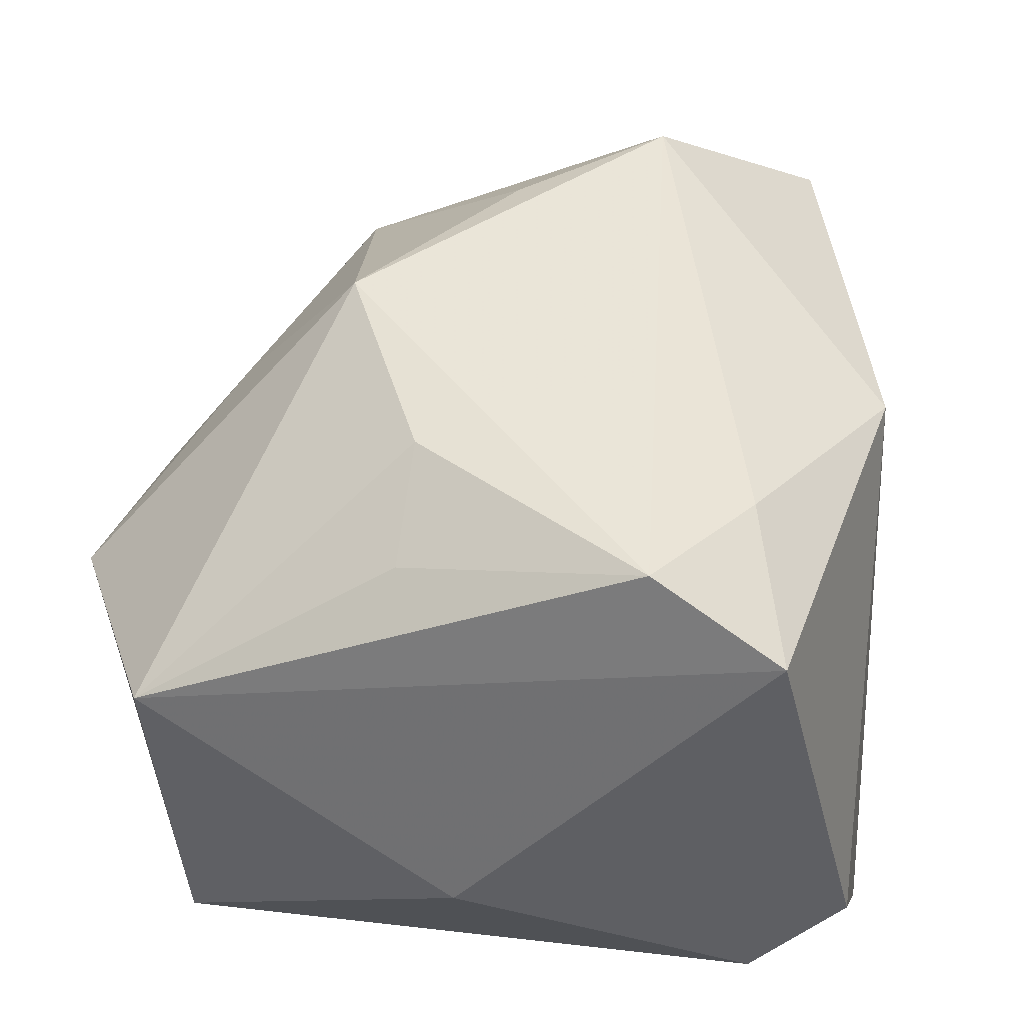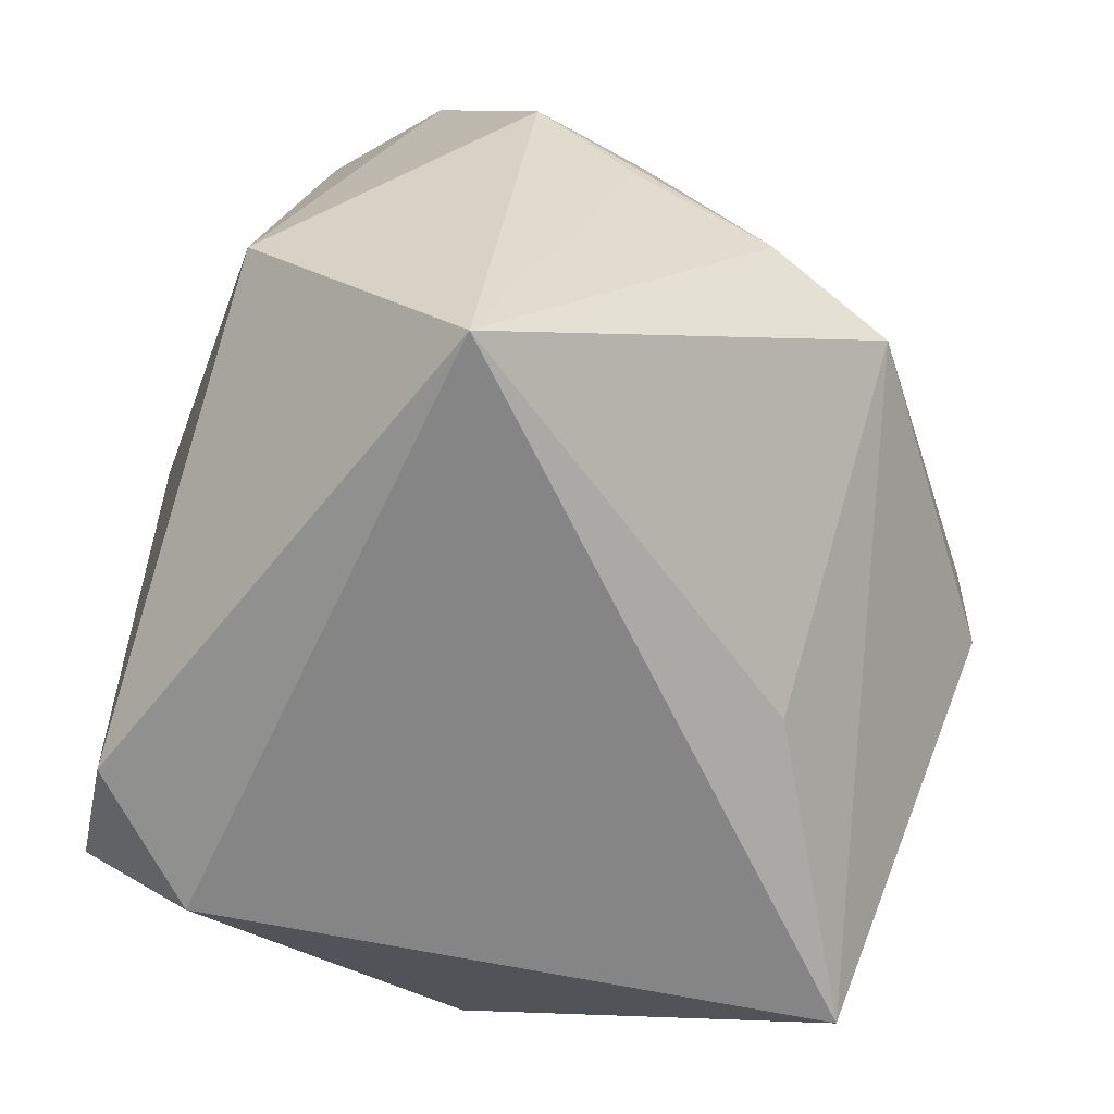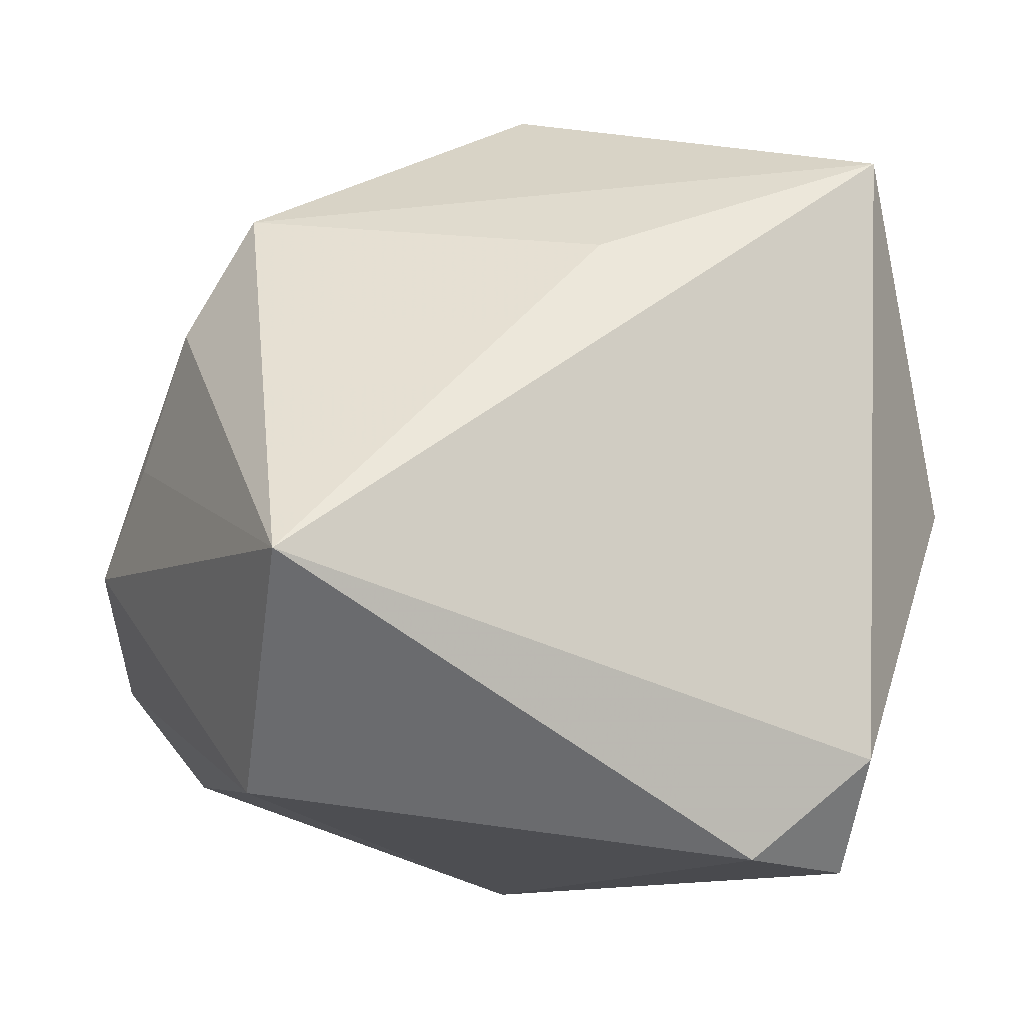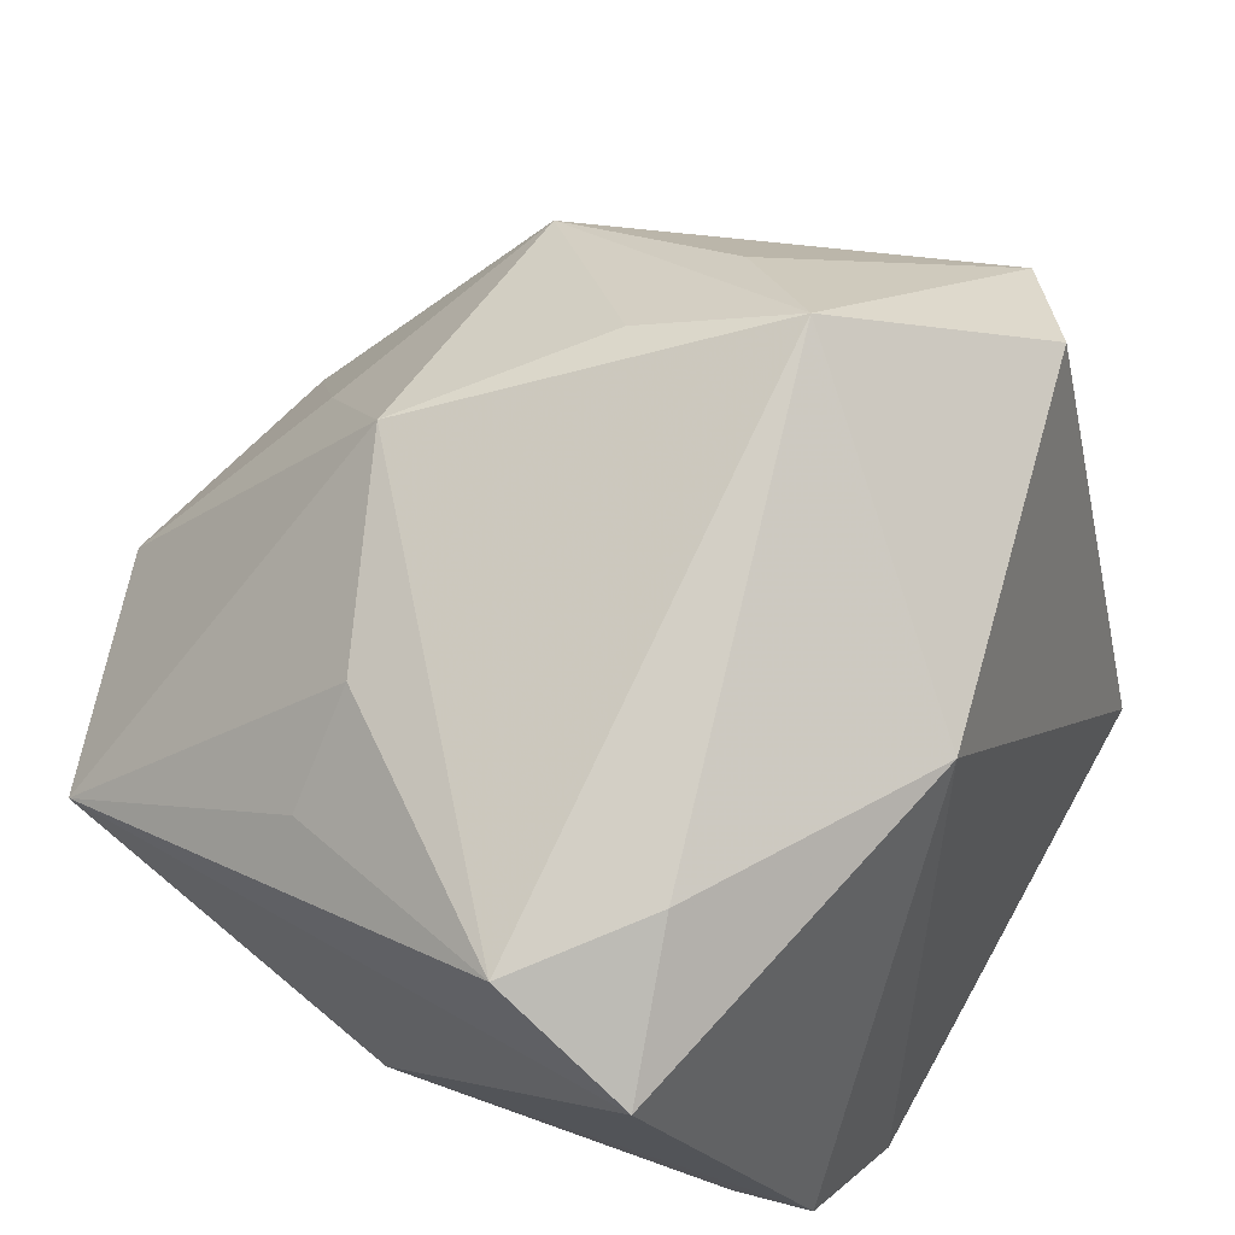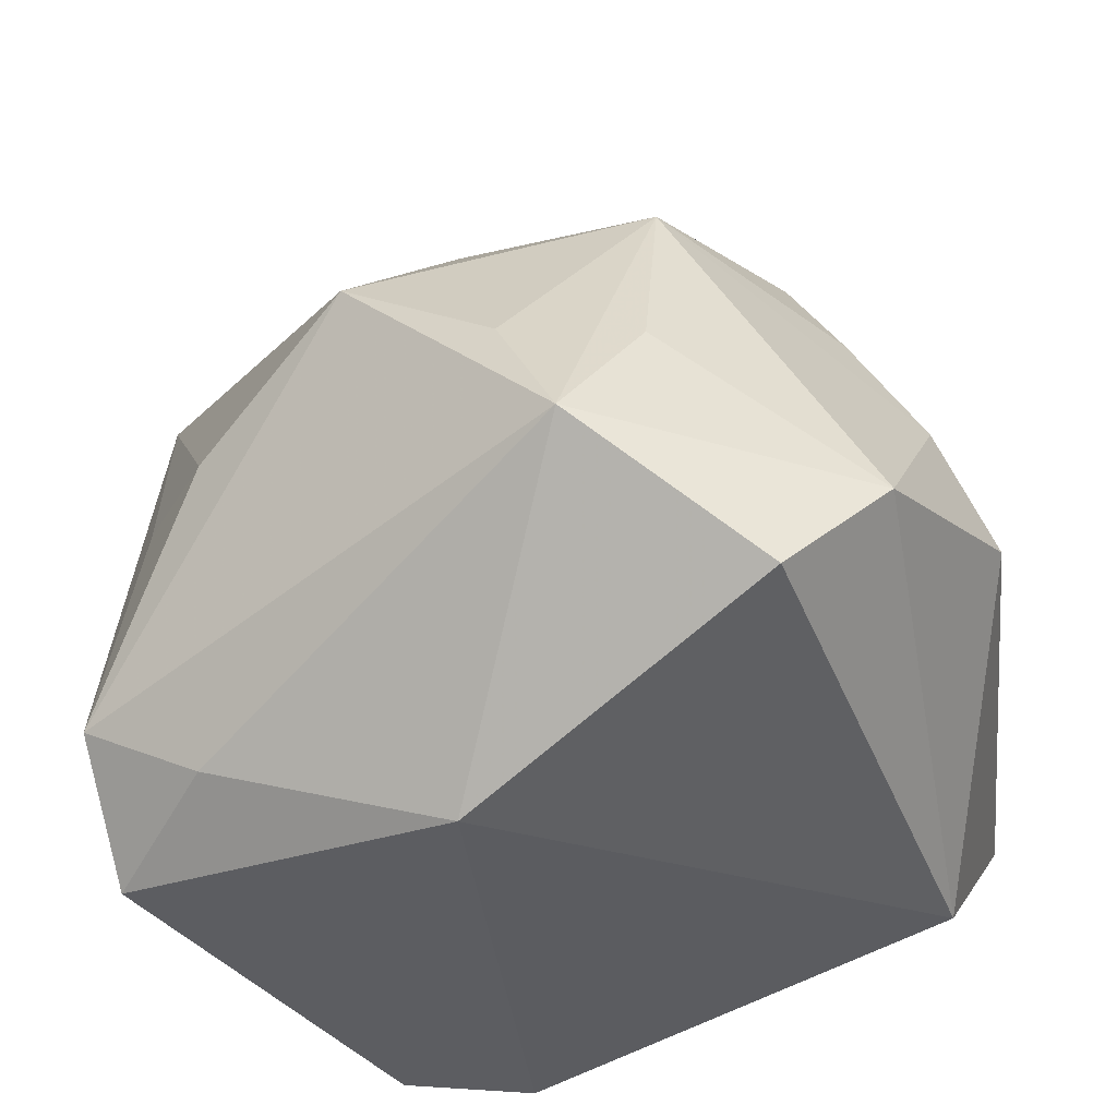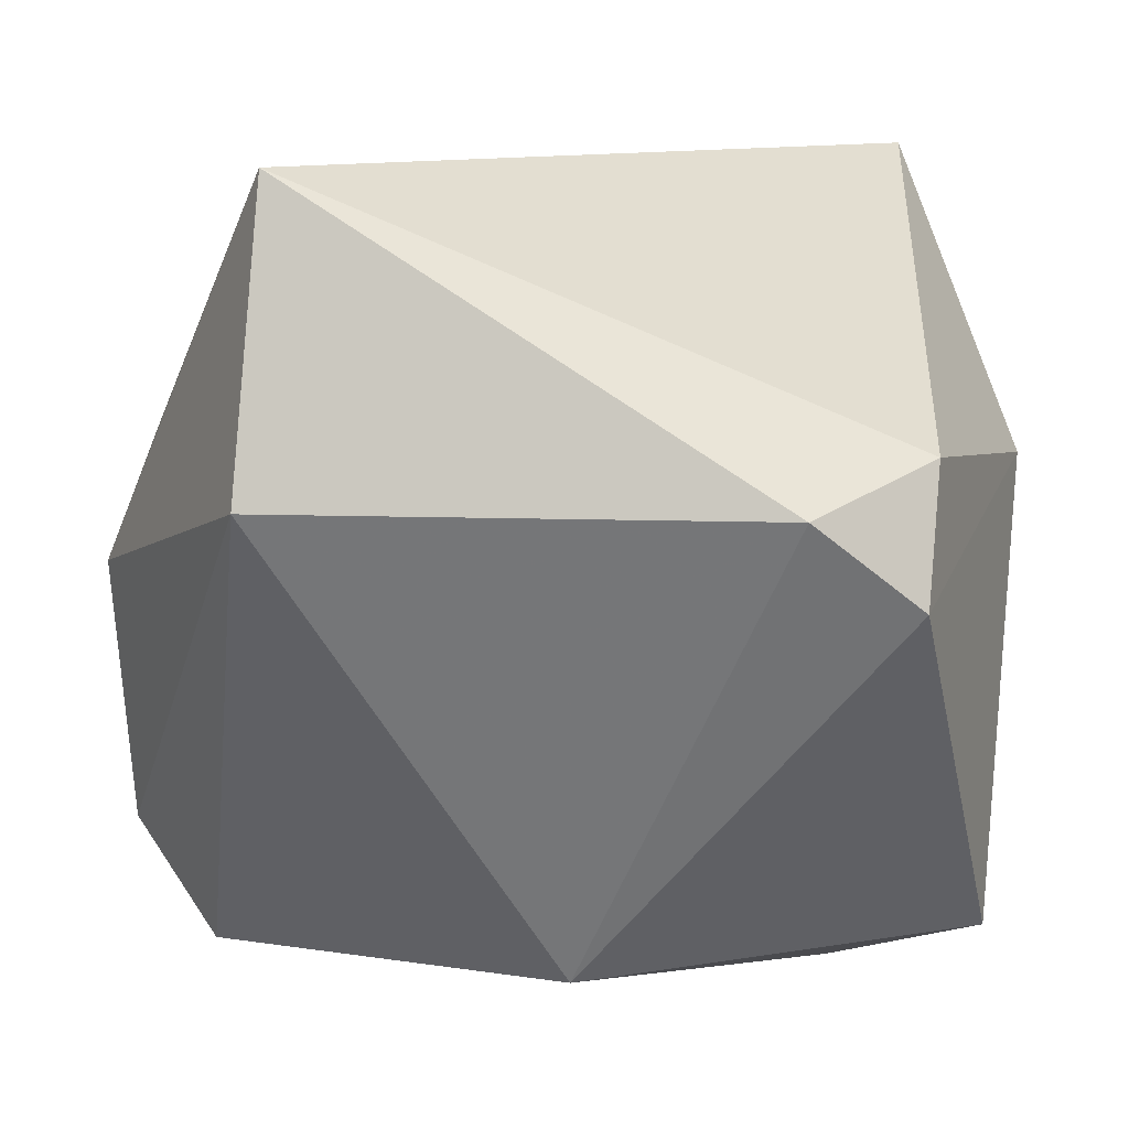
<metadata>
{"format":"obj","ext":"obj","renderer":"f3d","projection":"perspective","resolution":1024,"background":"white","views":[{"elev":19.9,"azim":103.9,"up":"+Y"},{"elev":-62.0,"azim":-100.0,"up":"+Y"},{"elev":-11.7,"azim":-23.3,"up":"+Z"},{"elev":47.6,"azim":130.0,"up":"+Y"},{"elev":-37.0,"azim":-170.6,"up":"+Z"},{"elev":-54.4,"azim":-18.1,"up":"+Z"}]}
</metadata>
<code>
v -0.004859 0.007767 0.04525
v 0.04356 0.01722 -0.02001
v 0.03075 0.02041 -0.02779
v 0.005491 0.02307 -0.03733
v -0.015 0.03355 0.02346
v 0.0436 -0.0005557 0.03143
v -0.004229 -0.005272 0.04525
v -0.04501 0.01247 -0.005785
v -0.03559 0.03546 -0.01467
v -0.03575 -0.00817 0.02891
v 0.0194 -0.03584 -0.02701
v -0.04158 -0.004417 0.01702
v -0.006665 -0.03013 0.02374
v 0.006921 0.02254 0.03139
v -0.0008745 0.04233 0.003141
v -0.0147 0.04176 0.001295
v -0.04197 -0.03584 -0.01062
v -0.02552 0.03956 -0.0247
v 0.03991 0.01432 0.005375
v 0.0209 -0.02685 -0.03741
v -0.007361 0.04749 -0.01104
v -0.03937 0.0169 0.006062
v 0.03619 -0.02268 0.0008917
v 0.01585 0.03557 0.01643
v -0.02614 0.01464 0.02887
v 0.04124 0.00808 -0.03275
v 0.008089 -0.03217 -0.03679
v -0.03694 -0.01373 -0.03042
v -0.04359 0.003035 0.004167
v 0.02227 -0.03501 0.03467
v 0.03221 0.02453 0.005486
v -0.0319 0.01723 0.01827
v 0.02072 0.004503 0.04525
f 24 2 21
f 6 24 33
f 21 2 3
f 3 4 21
f 2 24 31
f 24 6 31
f 8 9 28
f 18 4 28
f 28 9 18
f 21 4 18
f 18 9 21
f 20 23 11
f 19 6 2
f 2 31 19
f 19 31 6
f 8 29 12
f 9 8 22
f 22 5 9
f 8 12 22
f 10 13 30
f 30 7 10
f 33 7 30
f 30 6 33
f 30 23 6
f 11 23 30
f 17 13 10
f 10 12 17
f 17 30 13
f 11 30 17
f 17 12 29
f 17 8 28
f 17 29 8
f 4 3 26
f 26 20 4
f 26 3 2
f 23 20 26
f 2 6 26
f 6 23 26
f 28 4 27
f 4 20 27
f 27 17 28
f 27 20 11
f 11 17 27
f 15 24 21
f 21 5 15
f 15 5 24
f 21 9 16
f 16 5 21
f 9 5 16
f 33 24 14
f 24 5 14
f 1 7 33
f 33 14 1
f 1 14 5
f 1 5 25
f 1 25 10
f 10 7 1
f 25 5 32
f 5 22 32
f 32 22 12
f 10 25 32
f 32 12 10

</code>
